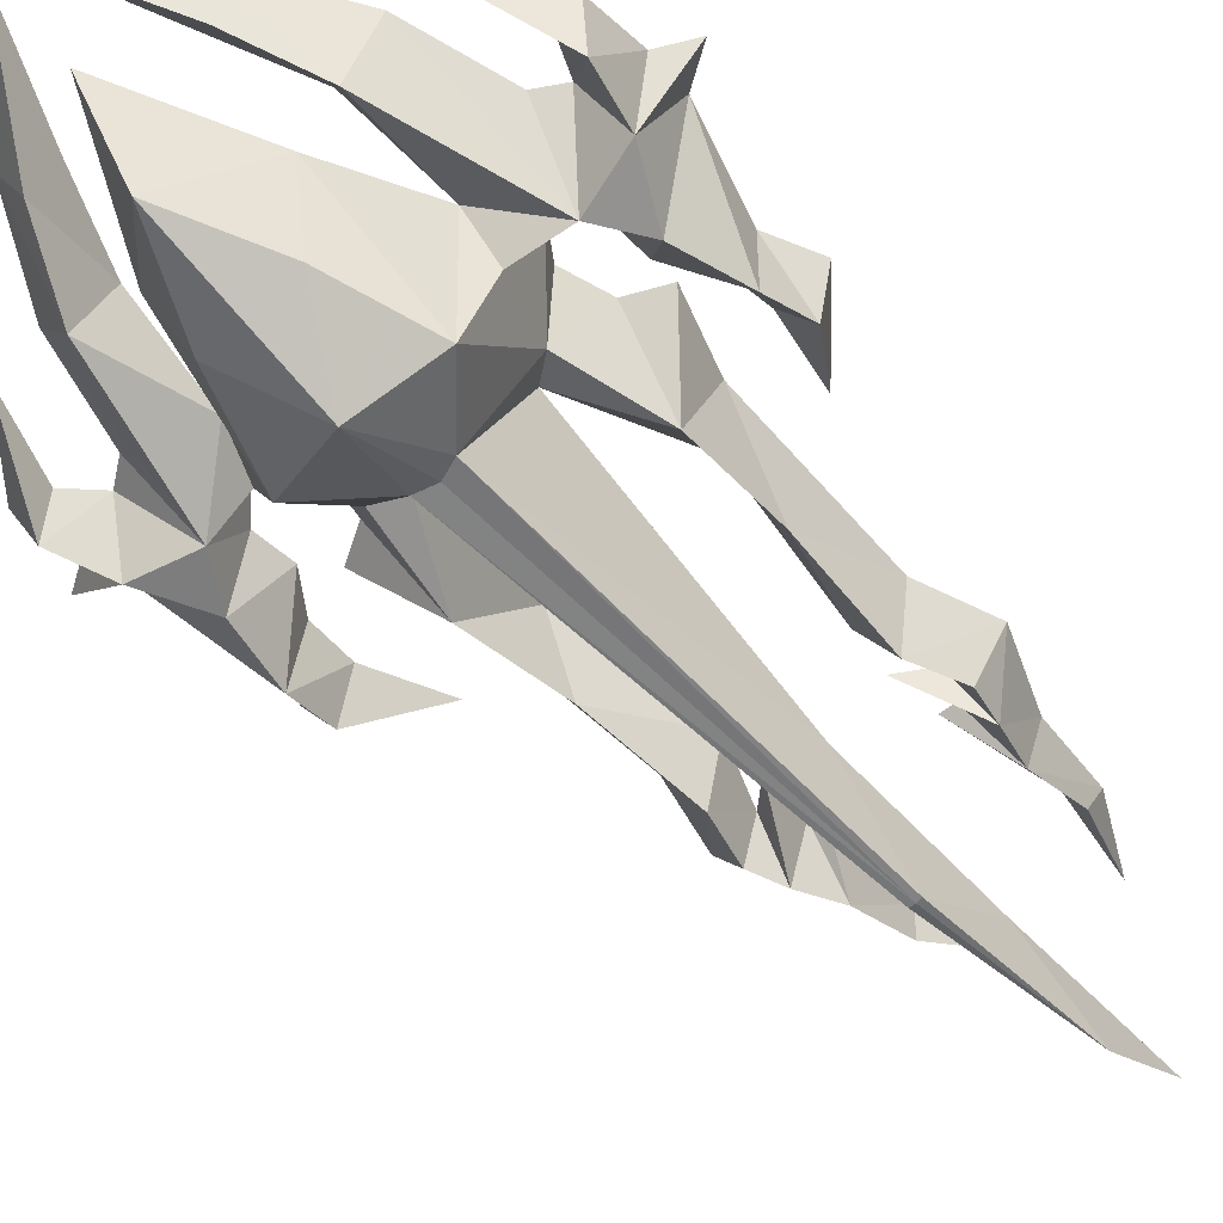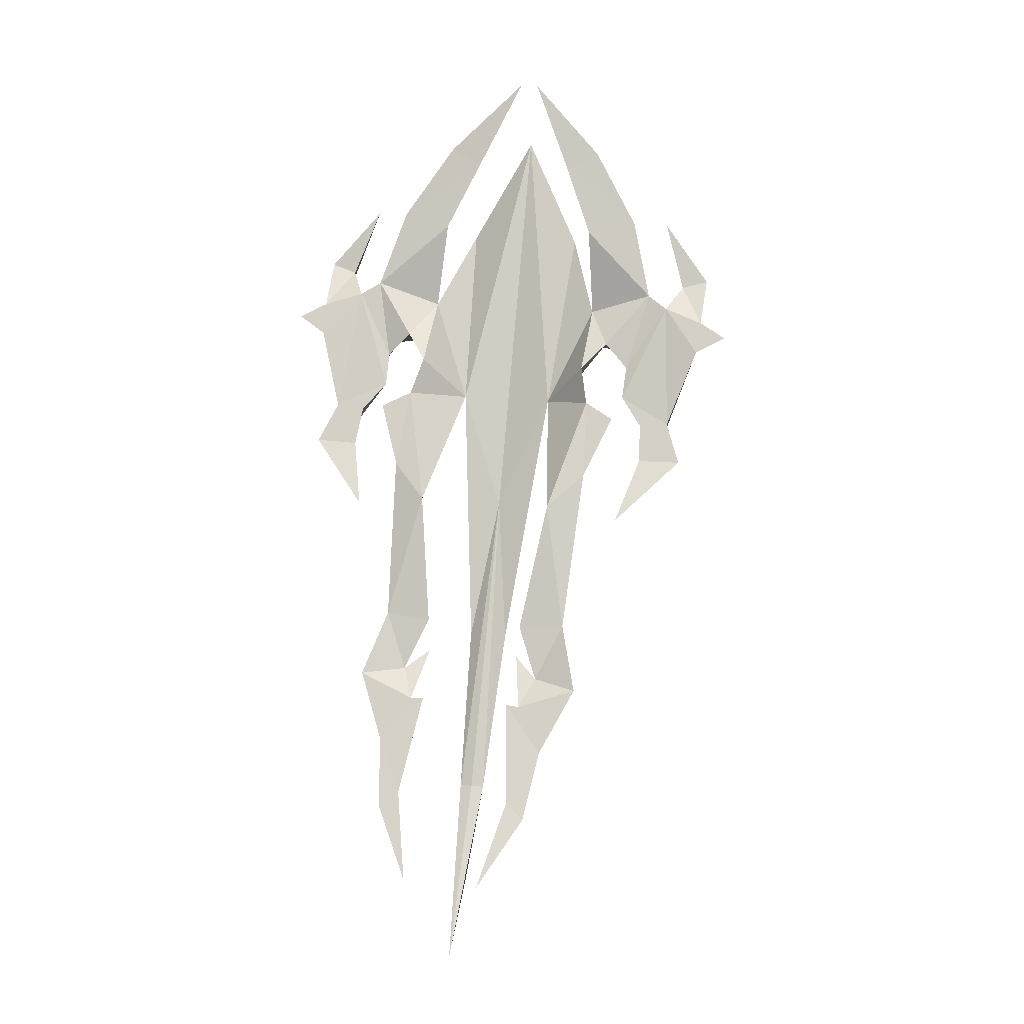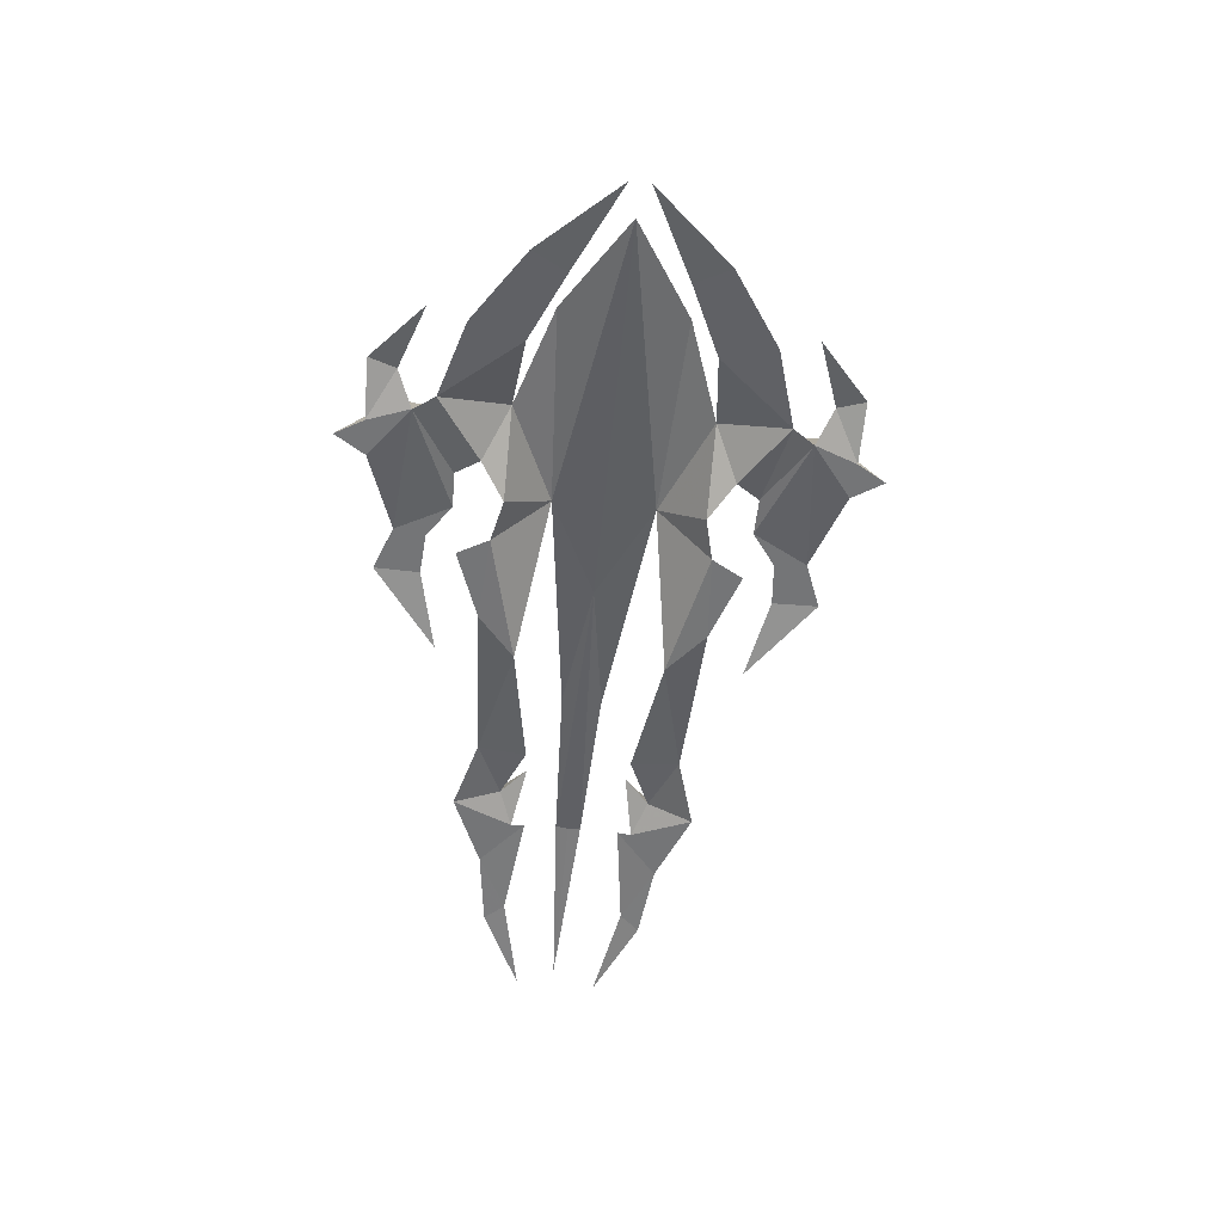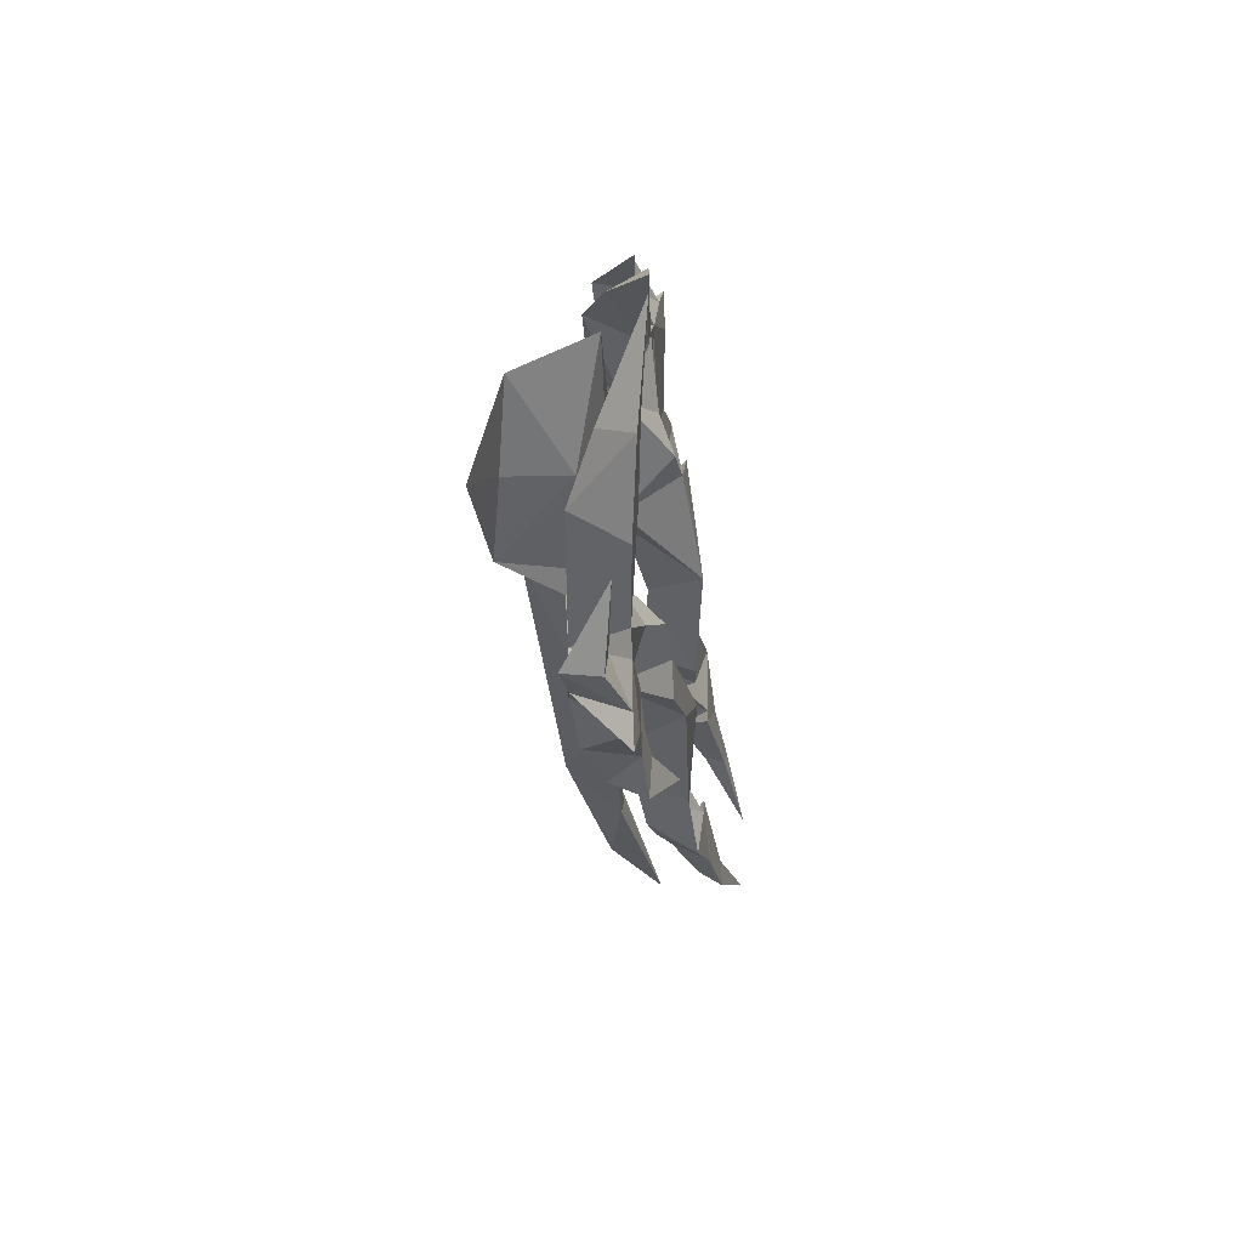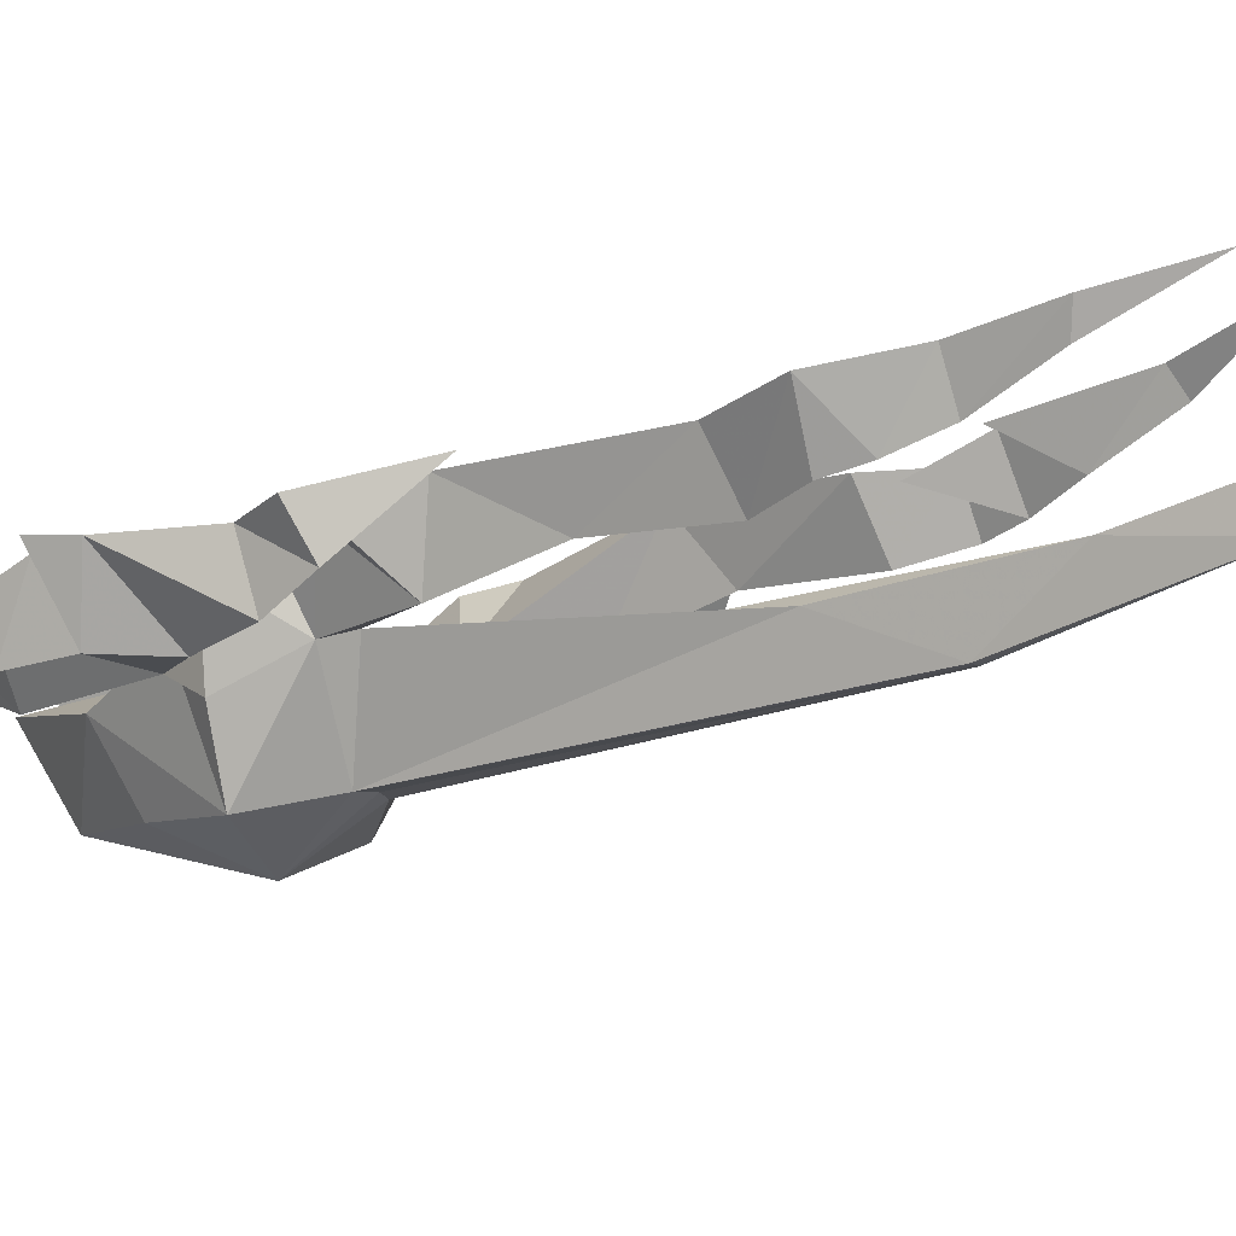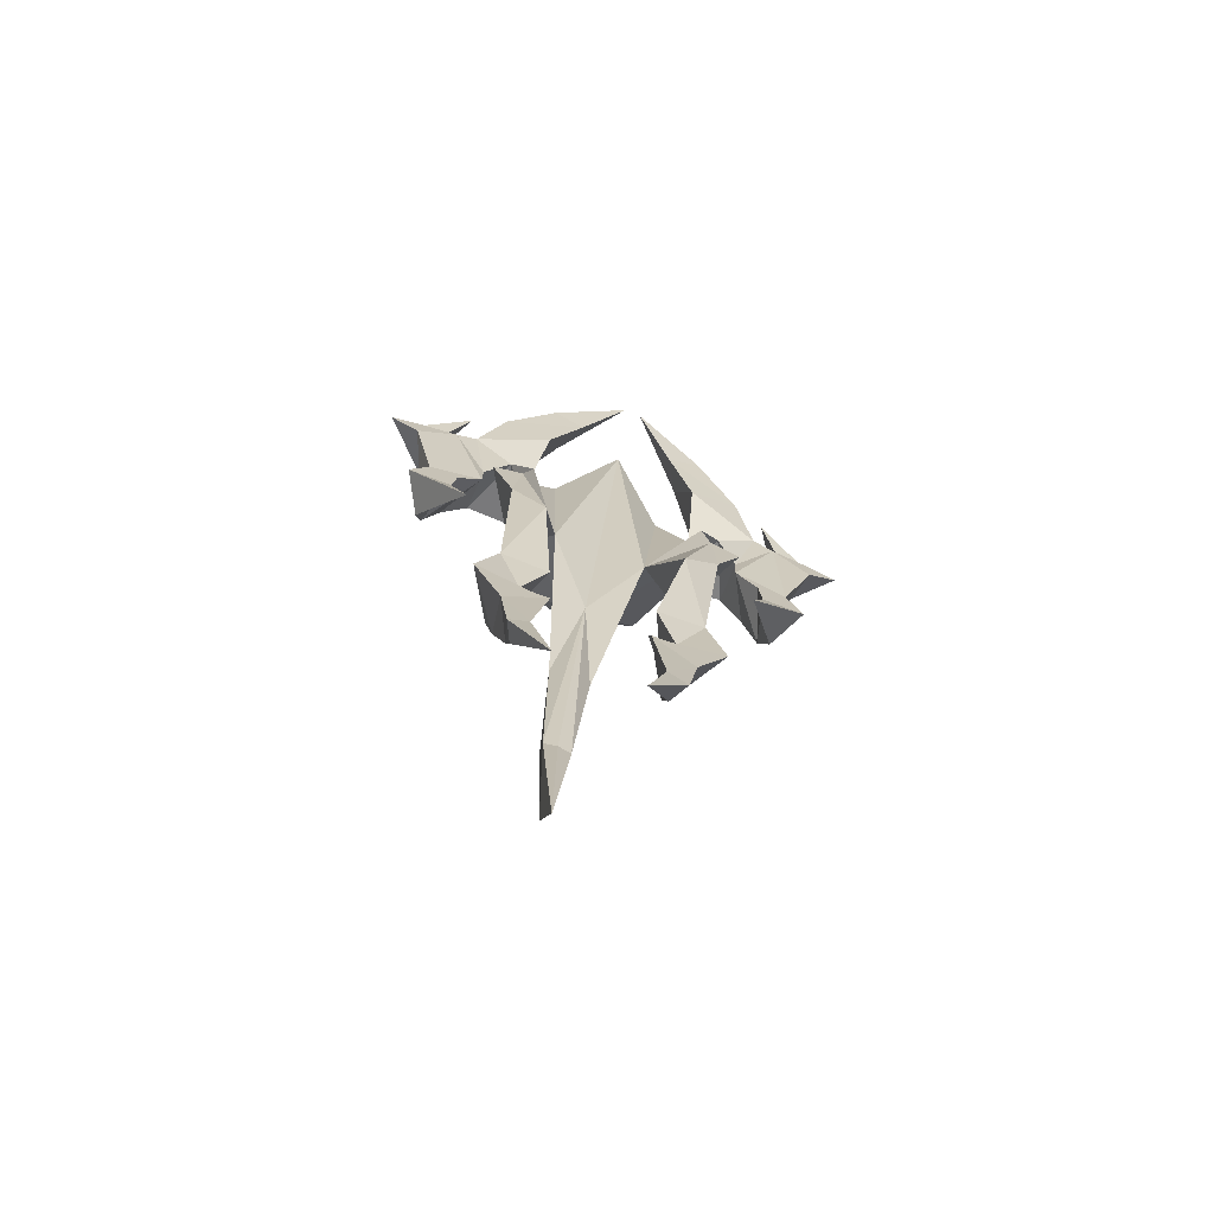
<metadata>
{"format":"obj","ext":"obj","renderer":"f3d","projection":"perspective","resolution":1024,"background":"white","views":[{"elev":-62.3,"azim":38.0,"up":"+Y"},{"elev":-6.1,"azim":-170.0,"up":"+Z"},{"elev":43.4,"azim":-178.0,"up":"+Z"},{"elev":61.3,"azim":93.3,"up":"+Z"},{"elev":-11.3,"azim":118.8,"up":"+Y"},{"elev":-64.2,"azim":160.2,"up":"+Z"}]}
</metadata>
<code>
g common_RightHandItem_12070
v -3.333 -4.004 3.983
v -5.548 -3.458 7.374
v -5.389 -5.986 5.551
v -3.849 -6.122 2.914
v -2.733 -6.304 0.2649
v -2.038 -3.01 1.226
v -2.471 -3.244 -1.786
v -4.206 -5.805 -1.528
v -3.12 -2.986 -2.362
v -4.956 -7.253 0.6014
v -4.749 -5.761 -1.768
v -3.646 -4.664 -14.37
v -3.475 -4.657 -14.34
v -3.27 -3.402 -11.25
v -3.012 -2.794 -16.81
v -3.129 -3.152 -20.28
v -1.875 1.462 -19.92
v -0.8063 0.7454 -17.44
v -1.138 -0.0209 -17.24
v -1.278 -1.043 -15.21
v -0.7053 0.2293 -15.09
v -1.003 -1.581 -13.82
v -1.459 -2.237 -11.16
v -0.7688 -0.5622 -10.59
v -1.527 -2.176 -7.735
v 0.4099 -0.8566 -6.527
v 2.211 -1.699 -4.043
v 1.558 -2.937 -4.493
v 0.6063 -4.028 -1.158
v 2.154 -1.99 0.07762
v 1.377 -3.925 0.6335
v 2.121 -2.189 1.208
v 1.663 -4.166 2.293
v 2.013 -2.933 2.907
v 1.541 -1.947 -2.694
v 1.254 -3.681 -3.074
v -1.165 -2.014 -0.07273
v -0.3253 -2.309 -0.7938
v -0.3022 -4.078 0.03914
v -0.9823 -0.7781 -5.11
v -0.3724 -1.157 -2.9
v -1.621 -2.999 -4.592
v -1.945 -4.196 4.473
v -0.9432 -2.398 4.605
v -2.746 -2.379 7.034
v -3.172 -3.495 6.509
v -5.387 -2.252 9.325
v 0.04894 -2.357 1.981
v 0.8002 -1.694 -4.196
v 0.5805 -1.927 -2.89
v -0.2572 -2.107 -1.936
v 0.7637 -2.275 1.576
v 1.173 -2.884 2.554
v 0.2055 -2.851 4.808
v 3.068 -2.096 0.7609
v -1.477 0.6486 -16.95
v -2.198 -0.04627 -13.65
v -1.754 -0.03813 -13.65
v -2.268 -0.85 -11.93
v -1.411 -0.5143 -12.58
v -2.282 -0.5371 -10.86
v 0.07311 -0.1681 -12.75
v -2.035 -0.4617 -6.458
v -1.401 -1.253 -2.442
v -1.832 -1.486 -1.155
v -0.8367 -1.852 -12.7
v -3.774 -2.334 6.336
v -2.562 -2.314 4.047
v -1.844 -4.253 0.1889
v -3.12 -2.986 -2.362
v -1.832 -1.486 -1.155
v -1.401 -1.253 -2.442
v -3.333 -4.004 3.983
v -5.548 -3.458 7.374
v -1.165 -2.014 -0.07273
v 0.04894 -2.357 1.981
v -0.3253 -2.309 -0.7938
v 0.8002 -1.694 -4.196
v 2.211 -1.699 -4.043
v 0.4099 -0.8566 -6.527
v 2.154 -1.99 0.07762
v 2.121 -2.189 1.208
v 3.068 -2.096 0.7609
v 1.173 -2.884 2.554
v 2.013 -2.933 2.907
v 0.7637 -2.275 1.576
v 0.2055 -2.851 4.808
v 1.541 -1.947 -2.694
v 0.5805 -1.927 -2.89
v -0.2572 -2.107 -1.936
v -0.9823 -0.7781 -5.11
v -0.3724 -1.157 -2.9
v -1.477 0.6486 -16.95
v -0.8063 0.7454 -17.44
v -1.875 1.462 -19.92
v -2.035 -0.4617 -6.458
v -2.038 -3.01 1.226
v -2.746 -2.379 7.034
v -3.774 -2.334 6.336
v -5.387 -2.252 9.325
v -0.9432 -2.398 4.605
v -2.562 -2.314 4.047
v -0.7688 -0.5622 -10.59
v -2.282 -0.5371 -10.86
v -1.411 -0.5143 -12.58
v 0.07311 -0.1681 -12.75
v -1.754 -0.03813 -13.65
v -0.7053 0.2293 -15.09
v -2.198 -0.04627 -13.65
v -4.345 -3.329 -6.384
v -3.43 -2.727 -16.84
v -3.012 -2.794 -16.81
v -2.904 -1.336 -22.85
v -2.268 -0.85 -11.93
v -2.904 -1.336 -22.85
v -3.27 -3.402 -11.25
v -7.141 -4.004 3.65
v -6.447 -6.122 2.687
v -7.086 -6.304 -0.1159
v -7.938 -3.01 0.7101
v -6.988 -3.244 -2.181
v -6.25 -2.986 -2.636
v -5.324 -5.805 -1.626
v -3.82 -4.657 -14.37
v -4.559 -3.402 -11.36
v -3.847 -2.794 -16.88
v -4.426 1.462 -20.15
v -5.617 -0.0209 -17.63
v -5.909 0.7454 -17.89
v -5.832 -1.043 -15.61
v -6.345 -1.581 -14.28
v -6.418 0.2293 -15.59
v -6.356 -2.237 -11.59
v -6.885 -2.176 -8.204
v -7.137 -0.5622 -11.14
v -9.002 -0.8566 -7.35
v -10.49 -2.937 -5.547
v -11.21 -1.699 -5.217
v -10.13 -4.028 -2.097
v -11.2 -3.925 -0.4666
v -11.87 -1.99 -1.149
v -12.03 -2.189 -0.03002
v -11.77 -4.166 1.118
v -12.22 -2.933 1.662
v -10.78 -1.946 -3.772
v -10.43 -3.681 -4.097
v -8.572 -2.014 -0.7208
v -9.441 -4.078 -0.7604
v -9.274 -2.309 -1.577
v -7.877 -0.7781 -5.713
v -7.338 -2.999 -5.092
v -8.862 -1.157 -3.643
v -8.593 -4.196 3.891
v -7.738 -3.495 6.109
v -8.25 -2.379 6.552
v -9.603 -2.398 3.847
v -5.988 -2.252 9.272
v -10.12 -2.357 1.091
v -9.791 -1.694 -5.123
v -9.802 -1.927 -3.798
v -9.142 -2.107 -2.714
v -10.76 -2.275 0.5685
v -11.33 -2.884 1.46
v -10.77 -2.851 3.847
v -12.89 -2.096 -0.6349
v -5.335 0.6486 -17.29
v -5.198 -0.04627 -13.91
v -5.634 -0.03813 -13.99
v -5.427 -0.85 -12.21
v -6.157 -0.5143 -13
v -5.599 -0.5371 -11.15
v -7.589 -0.1681 -13.43
v -6.606 -0.4617 -6.858
v -7.928 -1.253 -3.013
v -7.727 -1.486 -1.671
v -6.702 -1.852 -13.21
v -7.115 -2.334 6.044
v -7.912 -2.314 3.579
v -7.949 -4.253 -0.3453
v -6.25 -2.986 -2.636
v -7.928 -1.253 -3.013
v -7.727 -1.486 -1.671
v -7.141 -4.004 3.65
v -8.572 -2.014 -0.7208
v -10.12 -2.357 1.091
v -7.938 -3.01 0.7101
v -9.791 -1.694 -5.123
v -9.002 -0.8566 -7.35
v -11.21 -1.699 -5.217
v -11.87 -1.99 -1.149
v -12.89 -2.096 -0.6349
v -12.03 -2.189 -0.03002
v -11.33 -2.884 1.46
v -10.76 -2.275 0.5685
v -12.22 -2.933 1.662
v -10.77 -2.851 3.847
v -10.78 -1.946 -3.772
v -9.142 -2.107 -2.714
v -9.802 -1.927 -3.798
v -9.274 -2.309 -1.577
v -7.877 -0.7781 -5.713
v -8.862 -1.157 -3.643
v -5.335 0.6486 -17.29
v -4.426 1.462 -20.15
v -5.909 0.7454 -17.89
v -6.606 -0.4617 -6.858
v -8.25 -2.379 6.552
v -5.988 -2.252 9.272
v -7.115 -2.334 6.044
v -7.912 -2.314 3.579
v -9.603 -2.398 3.847
v -7.137 -0.5622 -11.14
v -5.599 -0.5371 -11.15
v -6.157 -0.5143 -13
v -7.589 -0.1681 -13.43
v -5.634 -0.03813 -13.99
v -6.418 0.2293 -15.59
v -5.198 -0.04627 -13.91
v -3.847 -2.794 -16.88
v -5.427 -0.85 -12.21
v -4.559 -3.402 -11.36
f 1 2 3
f 3 4 1
f 5 6 1
f 1 4 5
f 7 8 9
f 10 8 5
f 5 4 10
f 8 11 12
f 12 13 8
f 14 13 15
f 15 13 16
f 11 8 10
f 10 4 3
f 9 8 14
f 16 13 12
f 14 8 13
f 17 18 19
f 20 21 22
f 23 24 25
f 26 27 28
f 29 30 31
f 32 33 31
f 32 34 33
f 28 27 35
f 28 35 36
f 36 30 29
f 37 38 39
f 40 41 42
f 43 44 45
f 45 46 43
f 45 47 46
f 44 43 39
f 39 48 44
f 26 28 49
f 36 50 49
f 49 28 36
f 36 29 51
f 38 51 29
f 39 52 48
f 52 31 33
f 33 53 52
f 54 53 33
f 34 54 33
f 30 55 31
f 55 32 31
f 31 52 39
f 39 29 31
f 39 38 29
f 18 21 20
f 20 19 18
f 17 19 56
f 57 20 58
f 59 58 22
f 60 23 61
f 59 22 60
f 62 24 23
f 56 20 57
f 20 56 19
f 61 23 25
f 63 25 42
f 7 42 64
f 41 64 42
f 7 64 65
f 61 25 63
f 24 40 25
f 9 42 7
f 21 62 22
f 60 66 23
f 20 22 58
f 62 23 66
f 67 46 47
f 46 67 68
f 68 43 46
f 43 68 6
f 37 39 69
f 39 43 6
f 39 6 69
f 37 69 7
f 7 65 37
f 25 40 42
f 9 63 42
f 50 36 51
f 36 35 30
f 6 5 69
f 5 7 69
f 5 8 7
f 62 66 22
f 22 66 60
f 70 71 72
f 73 70 74
f 75 76 77
f 78 79 80
f 81 82 83
f 84 85 82
f 82 86 84
f 85 84 87
f 88 89 90
f 90 86 88
f 86 90 77
f 77 76 86
f 79 78 89
f 89 88 79
f 91 72 92
f 93 94 95
f 70 72 96
f 70 97 71
f 98 99 100
f 99 98 101
f 101 102 99
f 102 101 76
f 76 97 102
f 71 97 75
f 103 104 96
f 96 91 103
f 105 103 106
f 107 106 108
f 109 108 93
f 74 70 110
f 111 112 113
f 88 86 81
f 107 114 105
f 105 106 107
f 107 108 109
f 93 108 94
f 104 103 105
f 15 16 115
f 81 86 82
f 110 70 116
f 112 111 110
f 110 116 112
f 73 97 70
f 96 72 91
f 117 118 3
f 3 2 117
f 119 118 117
f 117 120 119
f 121 122 123
f 10 119 123
f 119 10 118
f 123 124 12
f 12 11 123
f 125 126 124
f 126 16 124
f 11 10 123
f 10 3 118
f 122 125 123
f 16 12 124
f 125 124 123
f 127 128 129
f 130 131 132
f 133 134 135
f 136 137 138
f 139 140 141
f 142 140 143
f 142 143 144
f 137 145 138
f 137 146 145
f 146 139 141
f 147 148 149
f 150 151 152
f 153 154 155
f 155 156 153
f 155 154 157
f 156 158 148
f 148 153 156
f 136 159 137
f 146 137 159
f 159 160 146
f 146 161 139
f 149 139 161
f 148 158 162
f 162 163 143
f 143 140 162
f 164 143 163
f 144 143 164
f 141 140 165
f 165 140 142
f 140 139 148
f 148 162 140
f 148 139 149
f 129 128 130
f 130 132 129
f 127 166 128
f 167 168 130
f 169 131 168
f 170 171 133
f 169 170 131
f 172 133 135
f 166 167 130
f 130 128 166
f 171 134 133
f 173 151 134
f 121 174 151
f 152 151 174
f 121 175 174
f 171 173 134
f 135 134 150
f 122 121 151
f 132 131 172
f 170 133 176
f 130 168 131
f 172 176 133
f 177 157 154
f 154 153 178
f 178 177 154
f 153 120 178
f 147 179 148
f 148 120 153
f 148 179 120
f 147 175 121
f 121 179 147
f 134 151 150
f 122 151 173
f 160 161 146
f 146 141 145
f 120 179 119
f 119 179 121
f 119 121 123
f 172 131 176
f 131 170 176
f 180 181 182
f 183 74 180
f 184 185 186
f 187 188 189
f 190 191 192
f 193 194 192
f 192 195 193
f 195 196 193
f 197 194 198
f 198 199 197
f 194 185 200
f 200 198 194
f 189 197 199
f 199 187 189
f 201 202 181
f 203 204 205
f 180 206 181
f 180 182 186
f 207 208 209
f 209 210 211
f 211 207 209
f 210 186 185
f 185 211 210
f 182 184 186
f 212 201 206
f 206 213 212
f 214 215 212
f 216 217 215
f 218 203 217
f 74 110 180
f 111 113 219
f 197 190 194
f 216 215 214
f 214 220 216
f 216 218 217
f 203 205 217
f 213 214 212
f 126 115 16
f 190 192 194
f 110 221 180
f 219 221 110
f 110 111 219
f 183 180 186
f 206 201 181
f 184 200 185
f 75 97 76

</code>
